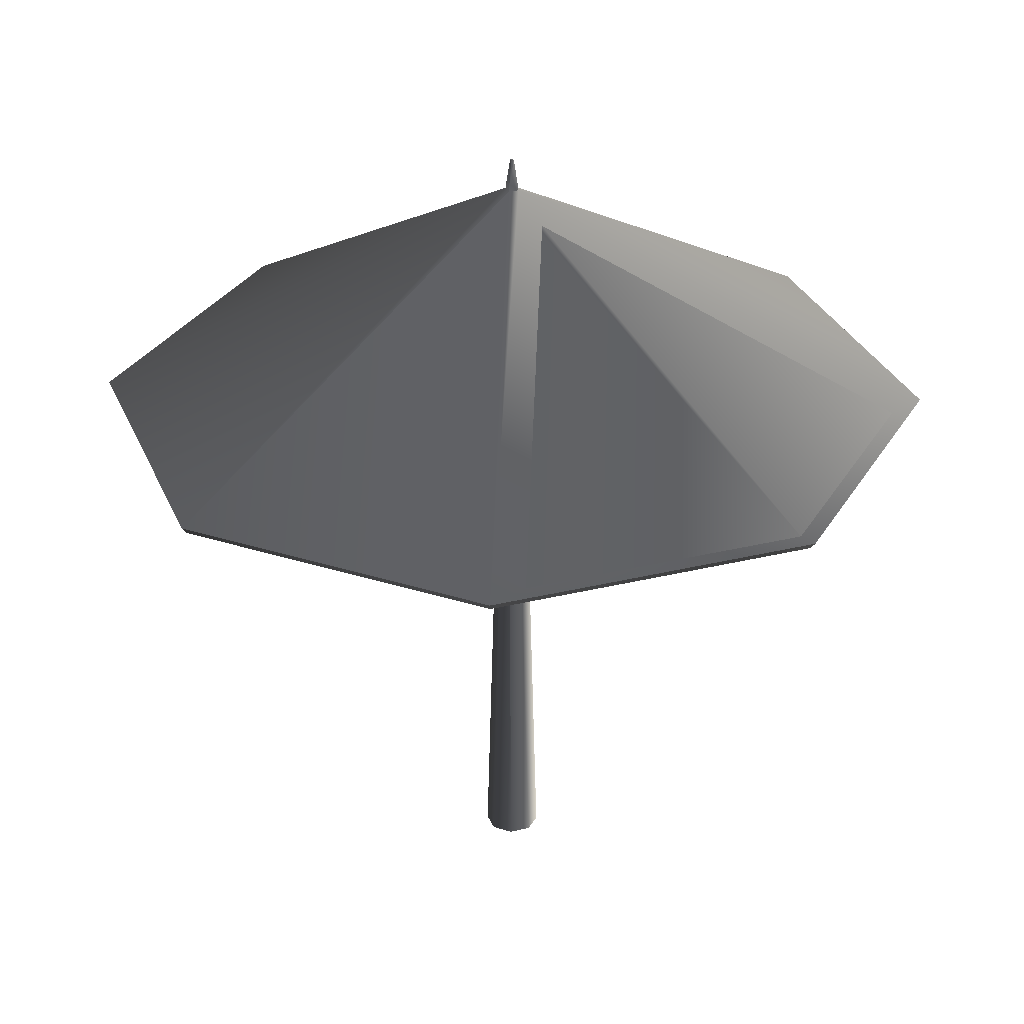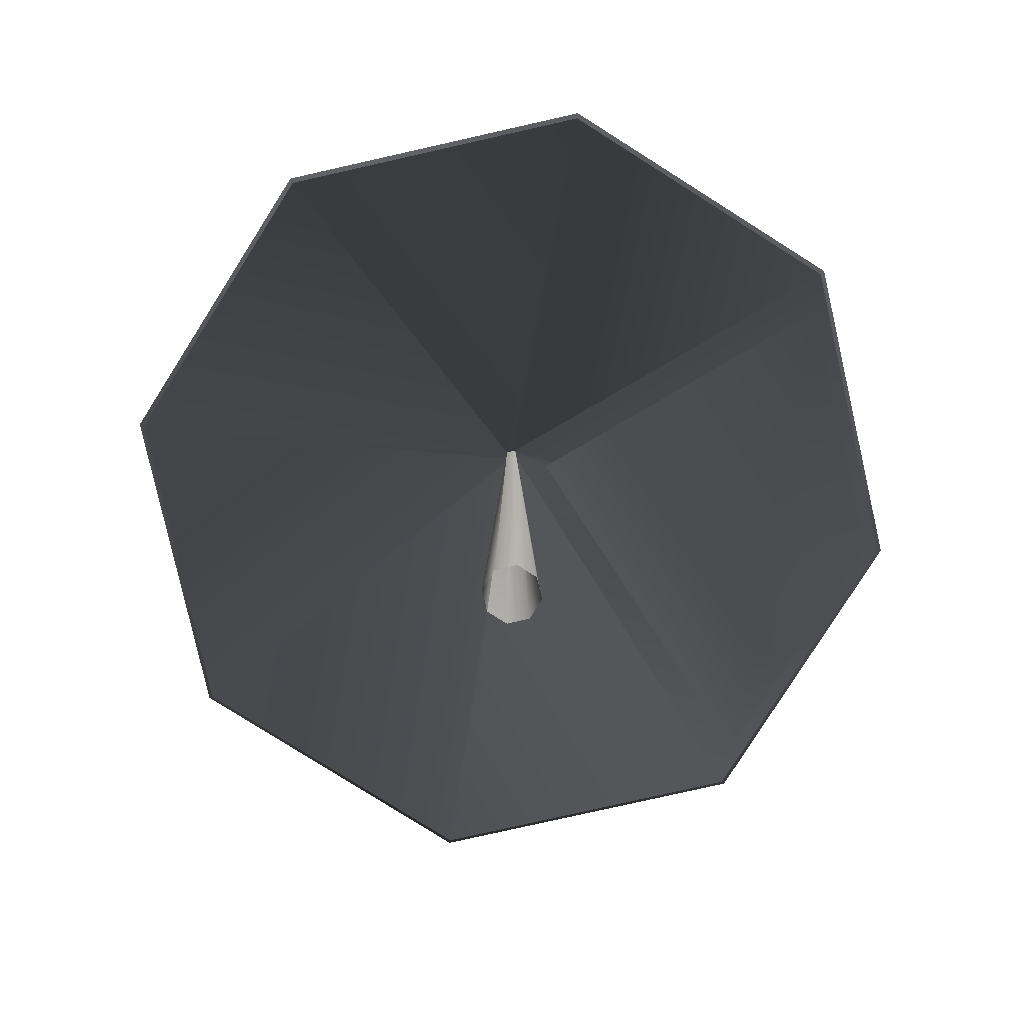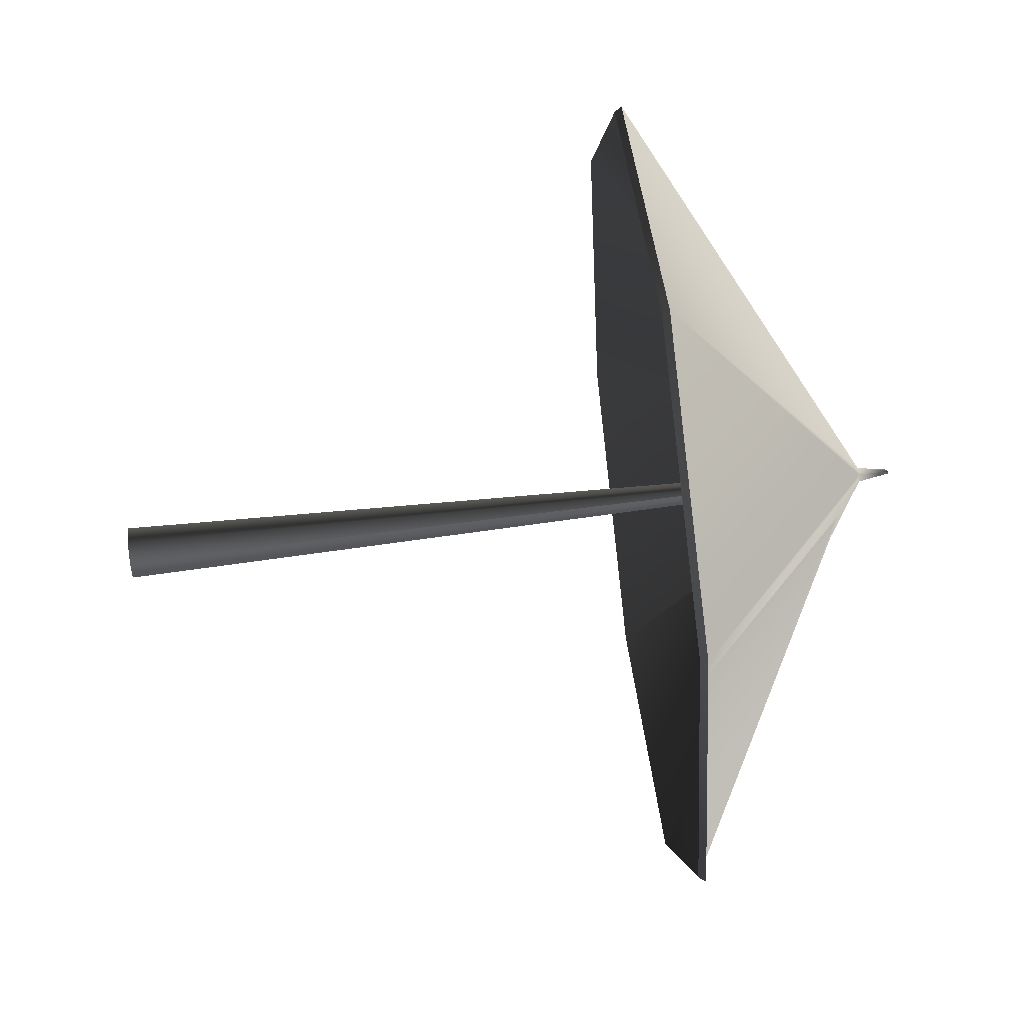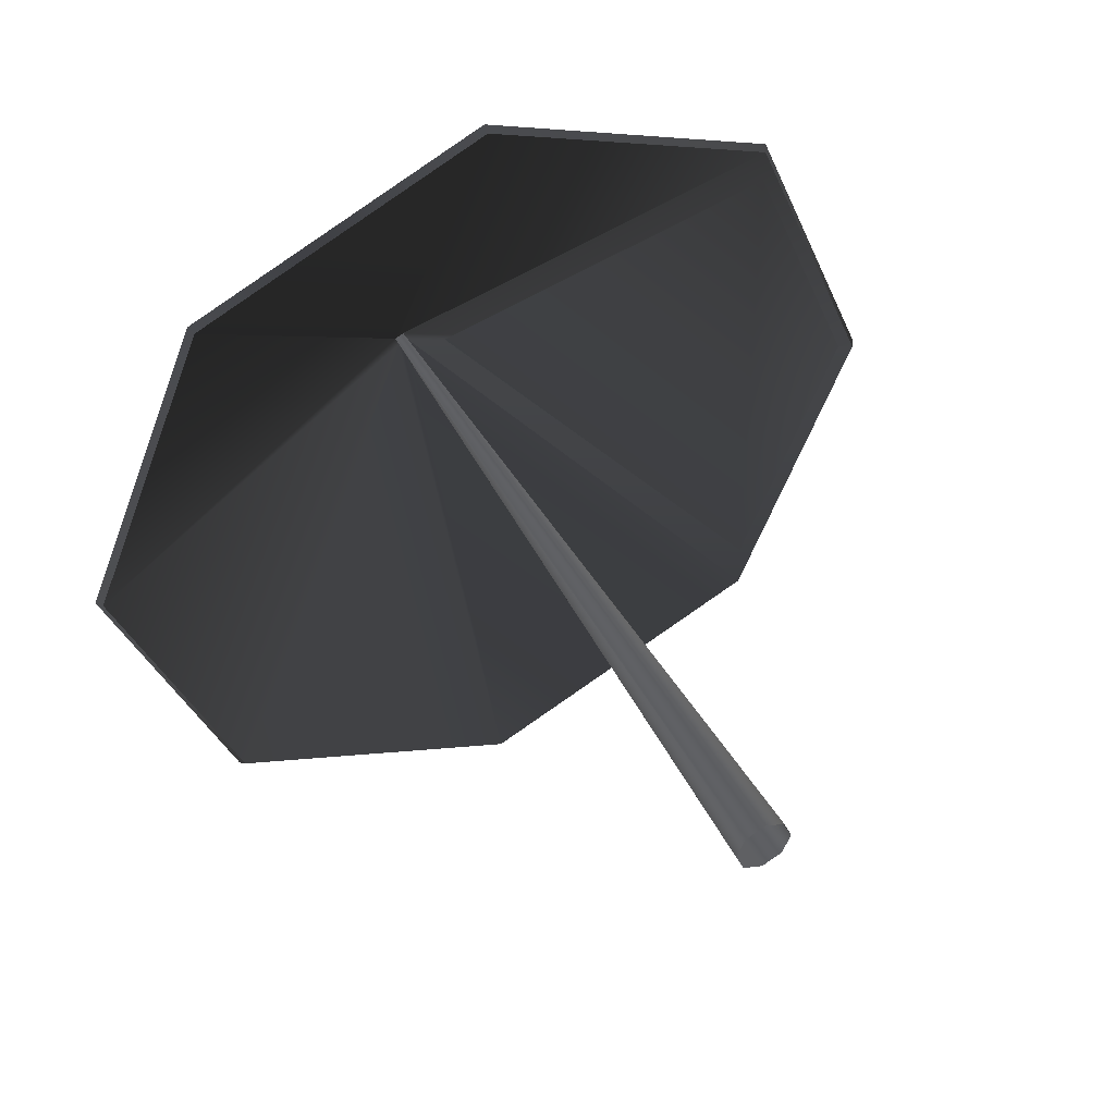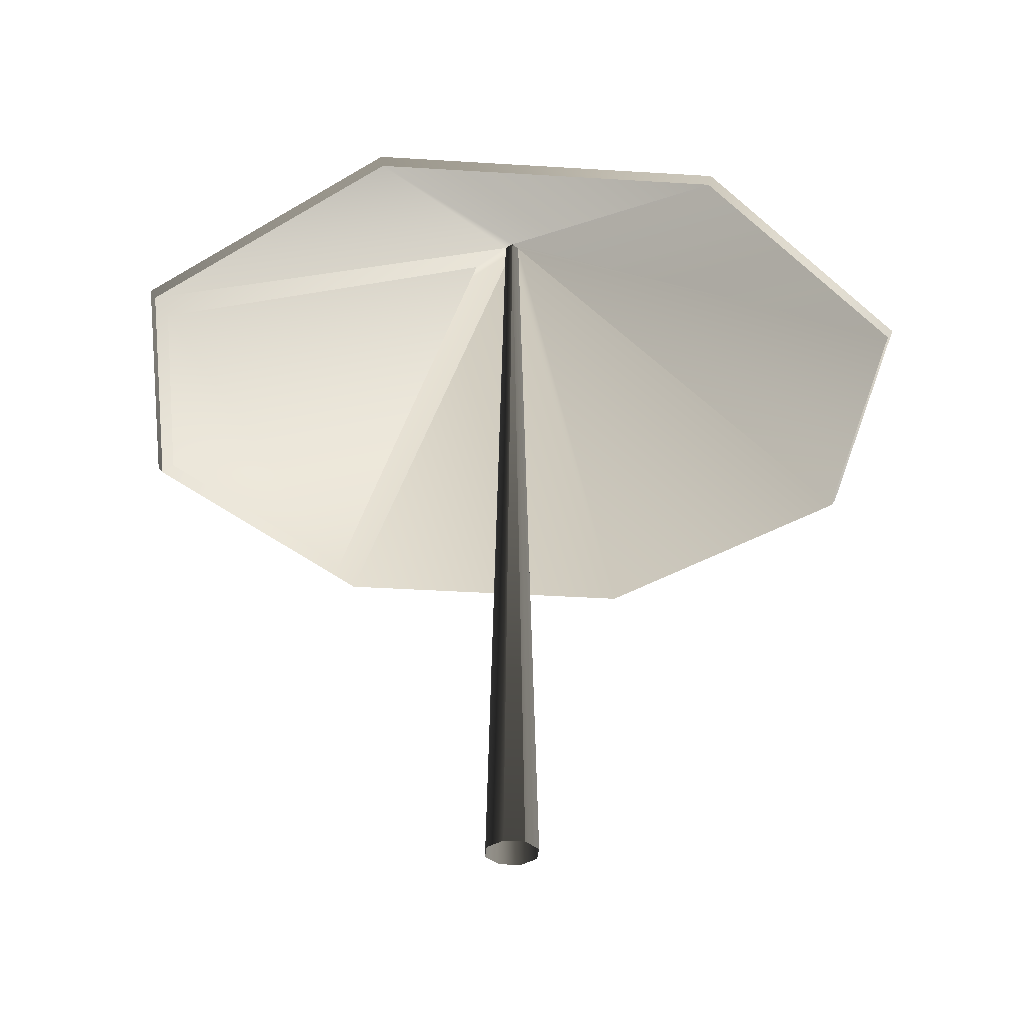
<metadata>
{"format":"obj","ext":"obj","renderer":"f3d","projection":"perspective","resolution":1024,"background":"white","views":[{"elev":29.9,"azim":-132.3,"up":"+Z"},{"elev":-79.2,"azim":170.2,"up":"+Z"},{"elev":66.4,"azim":-96.7,"up":"+Y"},{"elev":45.2,"azim":153.1,"up":"+Y"},{"elev":-33.8,"azim":17.5,"up":"+Z"}]}
</metadata>
<code>
v 0.2348 6.007e-06 0.07788
v 0.003697 0.001537 0.2048
v 0.001527 -0.003704 0.2048
v 0.166 -0.166 0.07788
v 0.166 0.166 0.07788
v 0.003697 0.001537 0.2048
v 3.604e-06 0.2348 0.07788
v -0.001534 0.003707 0.2048
v -0.166 0.166 0.07788
v -0.001534 0.003707 0.2048
v 3.604e-06 0.2348 0.07788
v 0.166 -0.166 0.07788
v 0.001527 -0.003704 0.2048
v -3.604e-06 -0.2348 0.07788
v -0.003704 -0.001534 0.2048
v -0.166 -0.166 0.07788
v -0.003704 -0.001534 0.2048
v -0.2348 -3.604e-06 0.07788
v -0.001534 0.003707 0.2048
v -0.166 0.166 0.07788
v -0.2348 -3.604e-06 0.07788
v -0.003704 -0.001534 0.2048
v -3.604e-06 -3.604e-06 0.227
v 0.001099 0.0004554 0.2268
v 0.000453 -0.001099 0.2268
v -0.000453 0.001102 0.2268
v 0.001099 0.0004554 0.2268
v -0.001099 -0.0004602 0.2268
v 0.000453 -0.001099 0.2268
v 0.2378 6.007e-06 0.08185
v 0.1681 -0.1681 0.08185
v 0.001549 -0.003755 0.2092
v 0.003749 0.001558 0.2092
v 3.604e-06 -0.2378 0.08185
v 0.1681 0.1681 0.08185
v 0.003749 0.001558 0.2092
v -3.604e-06 0.2378 0.08185
v -0.001557 0.003757 0.2092
v -0.003756 -0.001549 0.2092
v 0.001549 -0.003755 0.2092
v 3.604e-06 -0.2378 0.08185
v -0.1681 -0.1681 0.08185
v -0.1681 0.1681 0.08185
v -0.001557 0.003757 0.2092
v -0.003756 -0.001549 0.2092
v -0.1681 -0.1681 0.08185
v -0.1681 0.1681 0.08185
v -0.1681 -0.1681 0.08185
v -0.2378 -3.604e-06 0.08185
v -0.1681 0.1681 0.08185
v -0.1681 0.1681 0.08185
v -3.604e-06 0.2378 0.08185
v -0.001557 0.003757 0.2092
v 0.001549 -0.003755 0.2092
v 0.000453 -0.001099 0.2268
v 0.001099 0.0004554 0.2268
v 0.003749 0.001558 0.2092
v 0.003749 0.001558 0.2092
v 0.001099 0.0004554 0.2268
v -0.000453 0.001102 0.2268
v -0.001557 0.003757 0.2092
v -0.001557 0.003757 0.2092
v -0.000453 0.001102 0.2268
v -0.001099 -0.0004602 0.2268
v -0.003756 -0.001549 0.2092
v -0.003756 -0.001549 0.2092
v -0.001099 -0.0004602 0.2268
v 0.000453 -0.001099 0.2268
v 0.001549 -0.003755 0.2092
v 0.1681 -0.1681 0.08185
v 0.2378 6.007e-06 0.08185
v 0.2348 6.007e-06 0.07788
v 0.166 -0.166 0.07788
v 0.166 0.166 0.07788
v 0.1681 0.1681 0.08185
v 0.1681 0.1681 0.08185
v -3.604e-06 0.2378 0.08185
v 3.604e-06 0.2348 0.07788
v 0.166 0.166 0.07788
v -0.166 0.166 0.07788
v -0.1681 0.1681 0.08185
v -0.1681 0.1681 0.08185
v -0.2378 -3.604e-06 0.08185
v -0.2348 -3.604e-06 0.07788
v -0.166 0.166 0.07788
v -0.166 -0.166 0.07788
v -0.1681 -0.1681 0.08185
v -0.1681 -0.1681 0.08185
v 3.604e-06 -0.2378 0.08185
v -3.604e-06 -0.2348 0.07788
v -0.166 -0.166 0.07788
v 0.166 -0.166 0.07788
v 0.1681 -0.1681 0.08185
v 0.001527 -0.003704 0.2048
v 0.003697 0.001537 0.2048
v 0.01571 3.604e-06 -0.227
v 0.01111 -0.01111 -0.227
v 0.01111 0.01111 -0.227
v 3.604e-06 0.01571 -0.227
v 0.01111 0.01111 -0.227
v 0.003697 0.001537 0.2048
v -0.001534 0.003707 0.2048
v -0.01111 0.01111 -0.227
v -0.01571 -3.604e-06 -0.227
v -0.01111 0.01111 -0.227
v -0.001534 0.003707 0.2048
v -0.003704 -0.001534 0.2048
v -0.01111 -0.01111 -0.227
v -0.003704 -0.001534 0.2048
v 0.001527 -0.003704 0.2048
v -3.604e-06 -0.01571 -0.227
v -0.01111 -0.01111 -0.227
v 0.001527 -0.003704 0.2048
v 0.01111 -0.01111 -0.227
g Umbrella_(1)_22398_208
f 1 3 2
f 1 4 3
f 5 1 2
f 6 7 5
f 6 8 7
f 9 11 10
f 12 14 13
f 14 15 13
f 14 16 15
f 16 18 17
f 19 21 20
f 19 22 21
f 23 25 24
f 23 27 26
f 26 28 23
f 23 28 29
f 30 32 31
f 30 33 32
f 31 32 34
f 35 36 30
f 37 36 35
f 37 38 36
f 39 41 40
f 39 42 41
f 43 39 44
f 45 47 46
f 48 50 49
f 51 53 52
f 54 56 55
f 54 57 56
f 58 60 59
f 58 61 60
f 62 64 63
f 62 65 64
f 66 68 67
f 66 69 68
f 70 72 71
f 70 73 72
f 71 72 74
f 71 74 75
f 76 78 77
f 76 79 78
f 77 78 80
f 77 80 81
f 82 84 83
f 82 85 84
f 83 84 86
f 83 86 87
f 88 90 89
f 88 91 90
f 89 90 92
f 89 92 93
f 94 96 95
f 94 97 96
f 95 96 98
f 99 101 100
f 99 102 101
f 102 99 103
f 104 106 105
f 104 107 106
f 107 104 108
f 109 111 110
f 109 112 111
f 111 114 113

</code>
